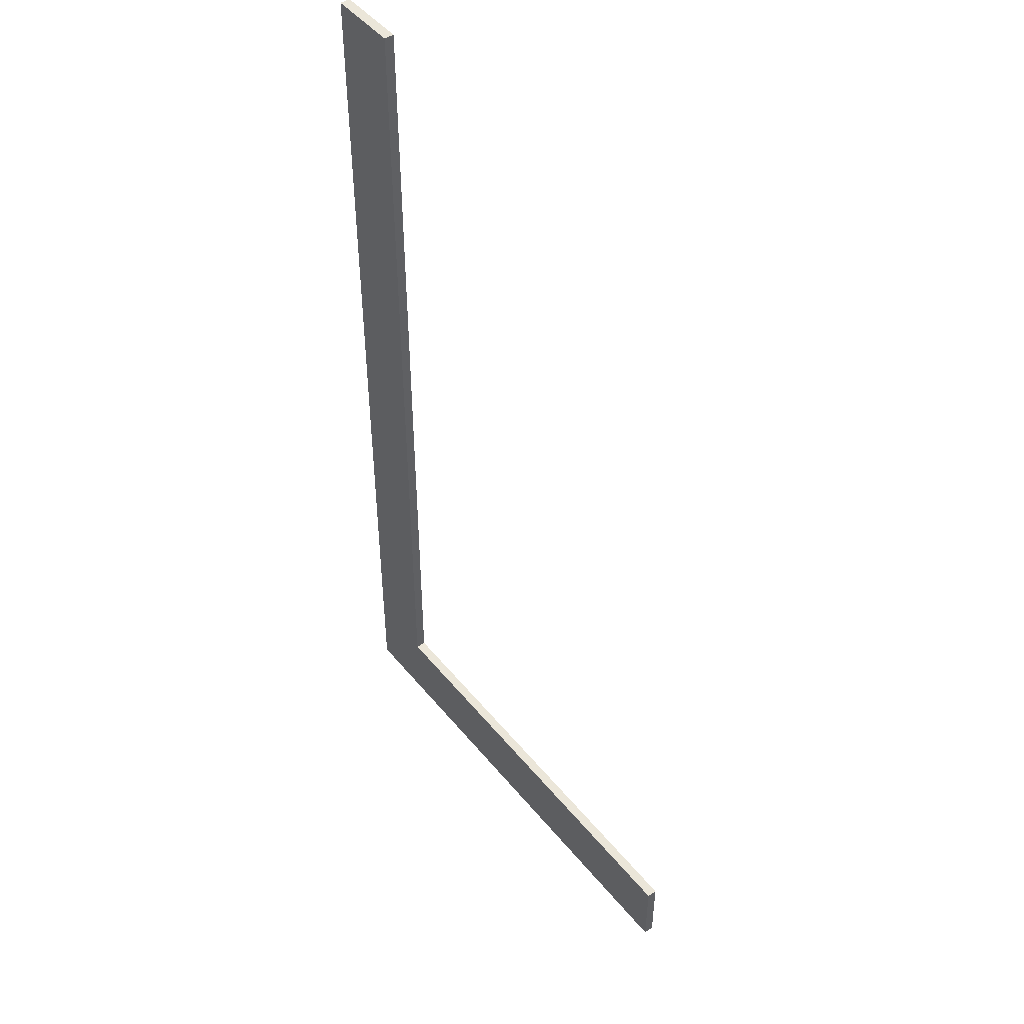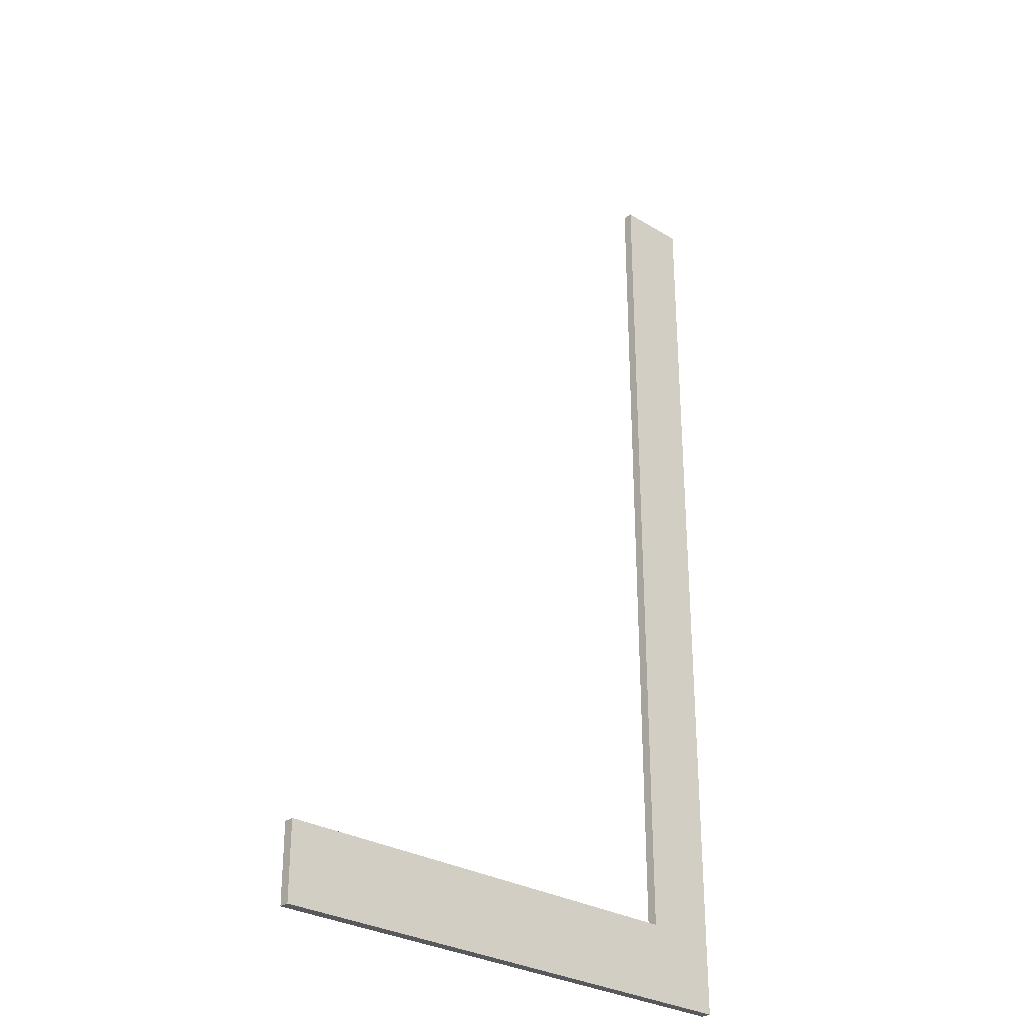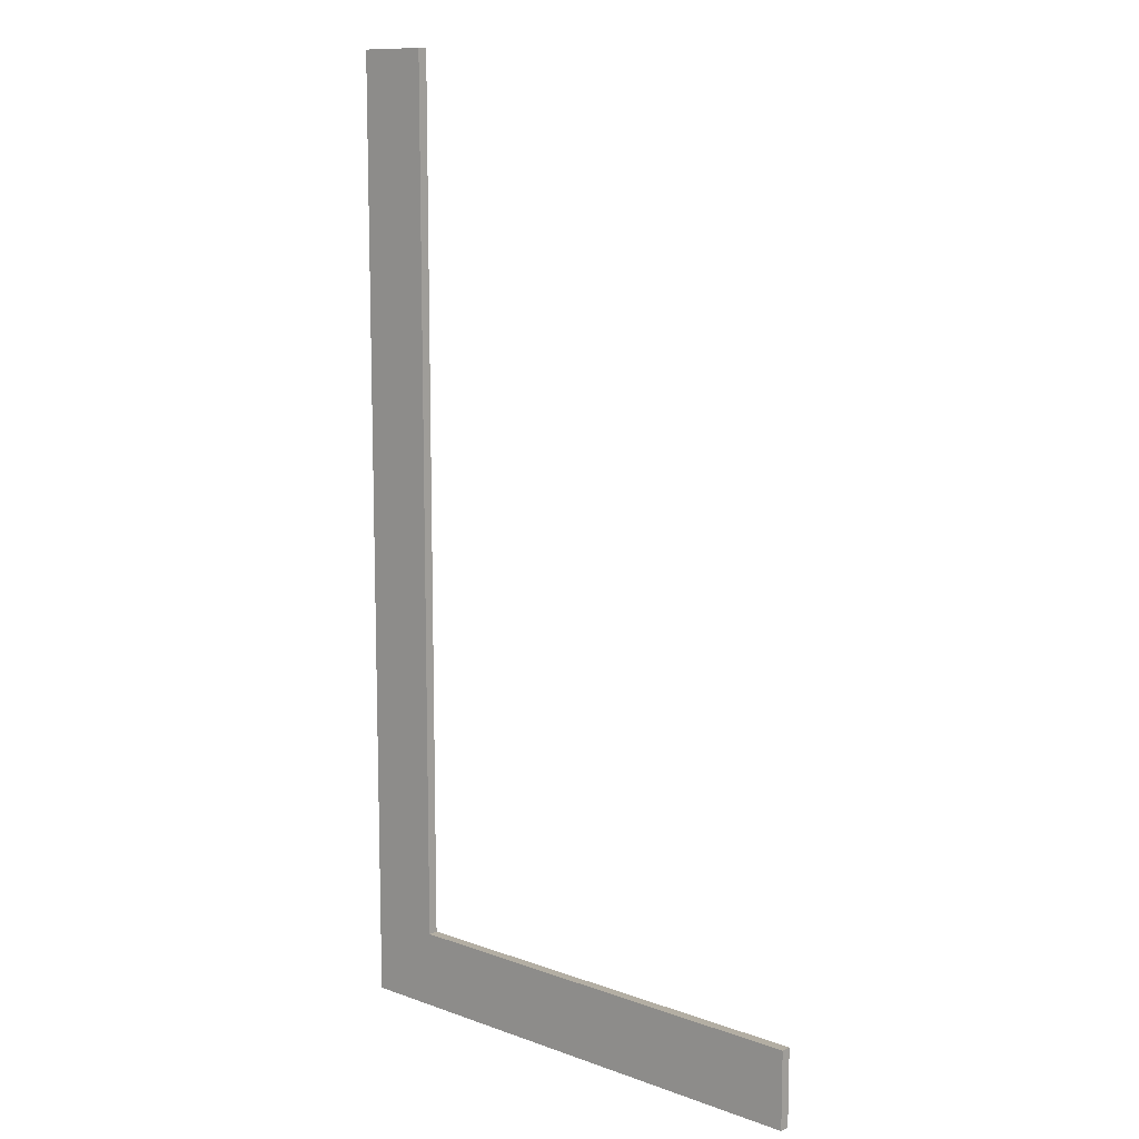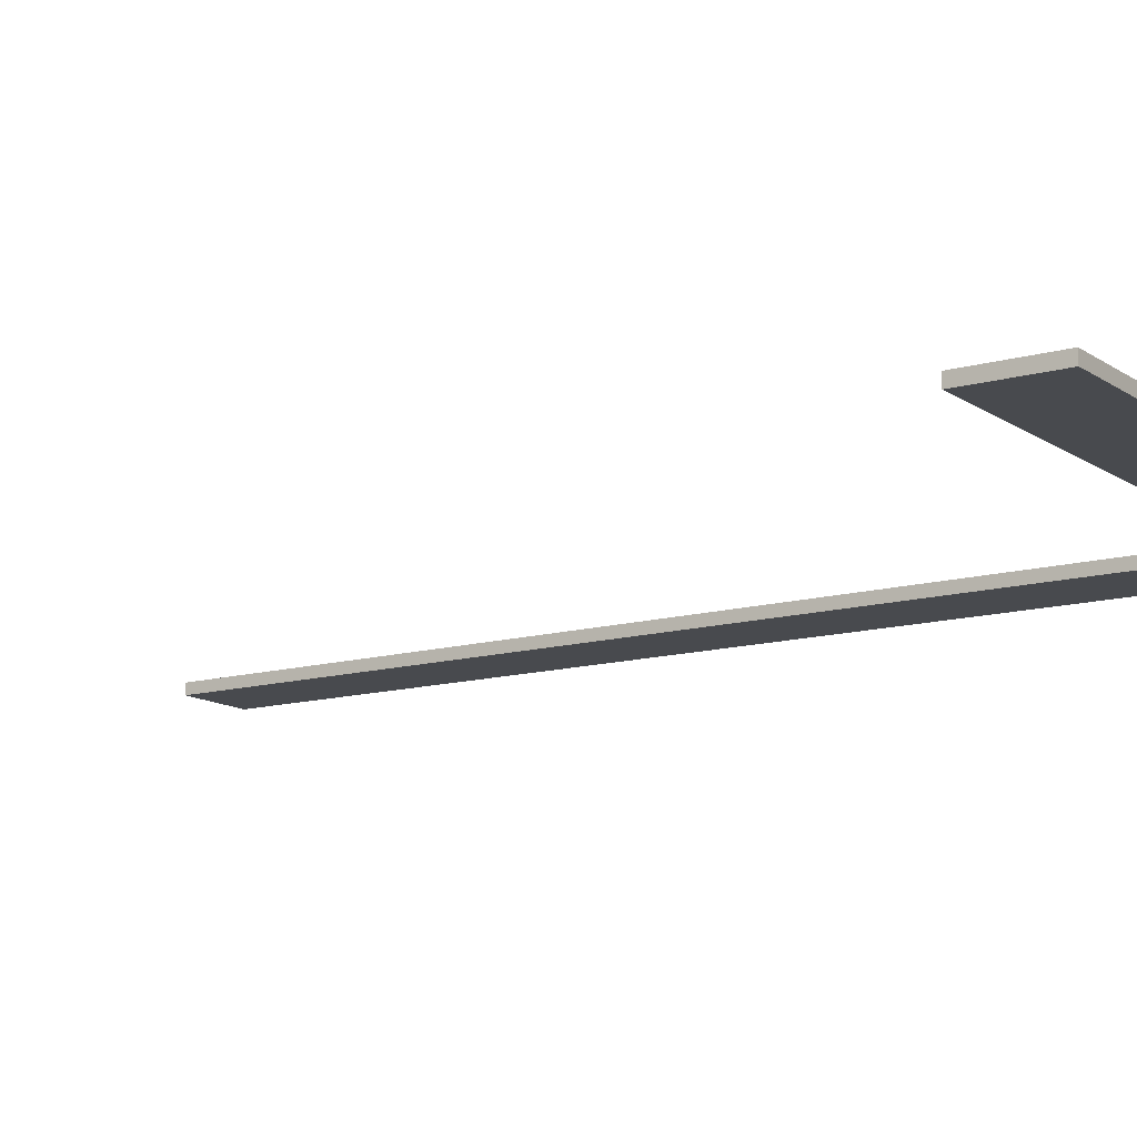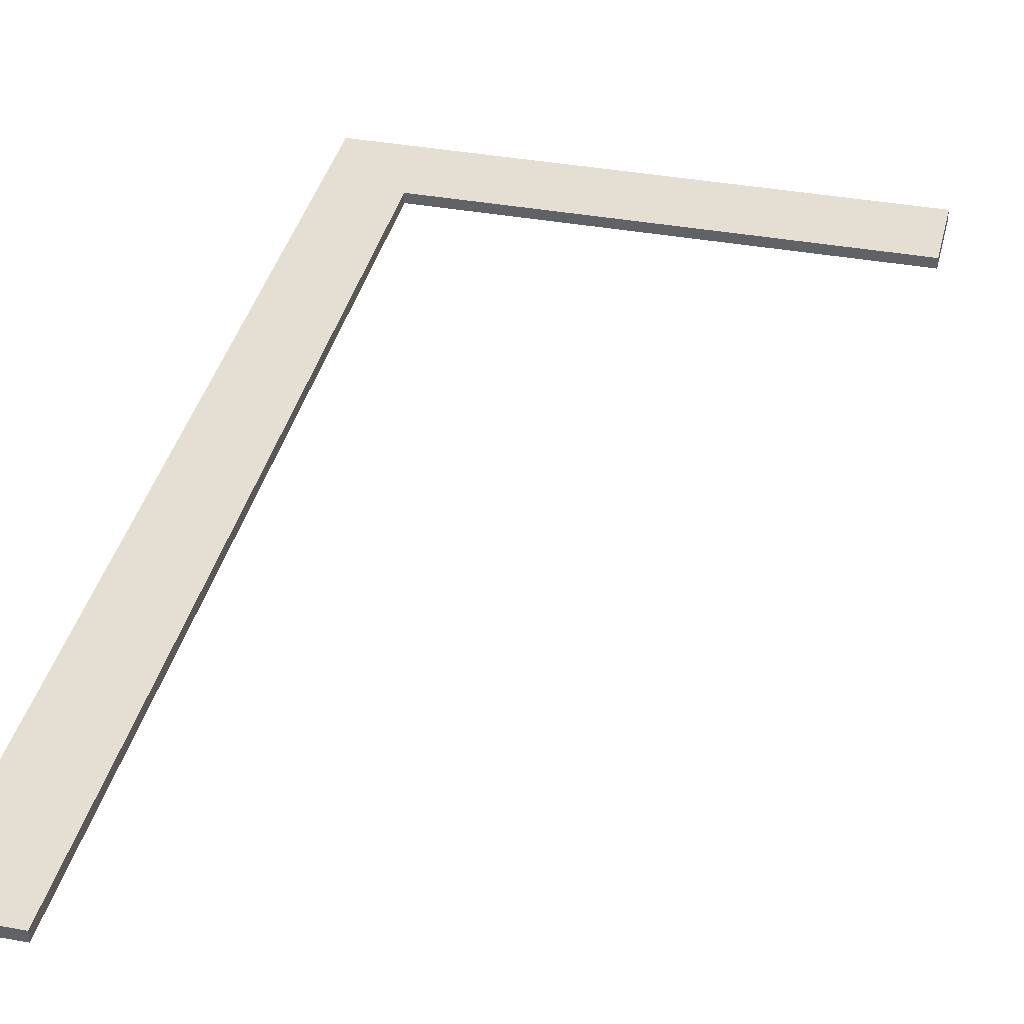
<metadata>
{"format":"obj","ext":"obj","renderer":"f3d","projection":"perspective","resolution":1024,"background":"white","views":[{"elev":47.2,"azim":53.0,"up":"+Z"},{"elev":-29.3,"azim":138.3,"up":"+Z"},{"elev":11.0,"azim":41.8,"up":"+Z"},{"elev":-12.8,"azim":123.5,"up":"+Y"},{"elev":37.2,"azim":13.2,"up":"+Y"}]}
</metadata>
<code>
o HINWEIS_GRUEN.003_Cube.047
v -20.14 5.62 3.67
v -20.14 5.62 1.87
v -18.34 5.62 1.87
v -18.34 5.62 3.67
v -20.14 5.87 3.67
v -20.14 5.87 1.87
v -18.34 5.87 1.87
v -18.34 5.87 3.67
v -20.14 5.62 -20.18
v -18.34 5.62 -20.18
v -20.14 5.87 -20.18
v -18.34 5.87 -20.18
v -18.34 5.87 -18.27
v -20.14 5.87 -18.27
v -20.14 5.62 -18.27
v -18.34 5.62 -18.27
v -7.237 5.62 -20.18
v -7.237 5.87 -20.18
v -7.237 5.87 -18.27
v -7.237 5.62 -18.27
f 5 6 2 1
f 14 13 12 11
f 7 8 4 3
f 8 5 1 4
f 1 2 3 4
f 8 7 6 5
f 11 12 10 9
f 15 14 11 9
f 10 12 18 17
f 16 15 9 10
f 6 7 13 14
f 2 6 14 15
f 7 3 16 13
f 3 2 15 16
f 19 20 17 18
f 13 16 20 19
f 16 10 17 20
f 12 13 19 18

</code>
